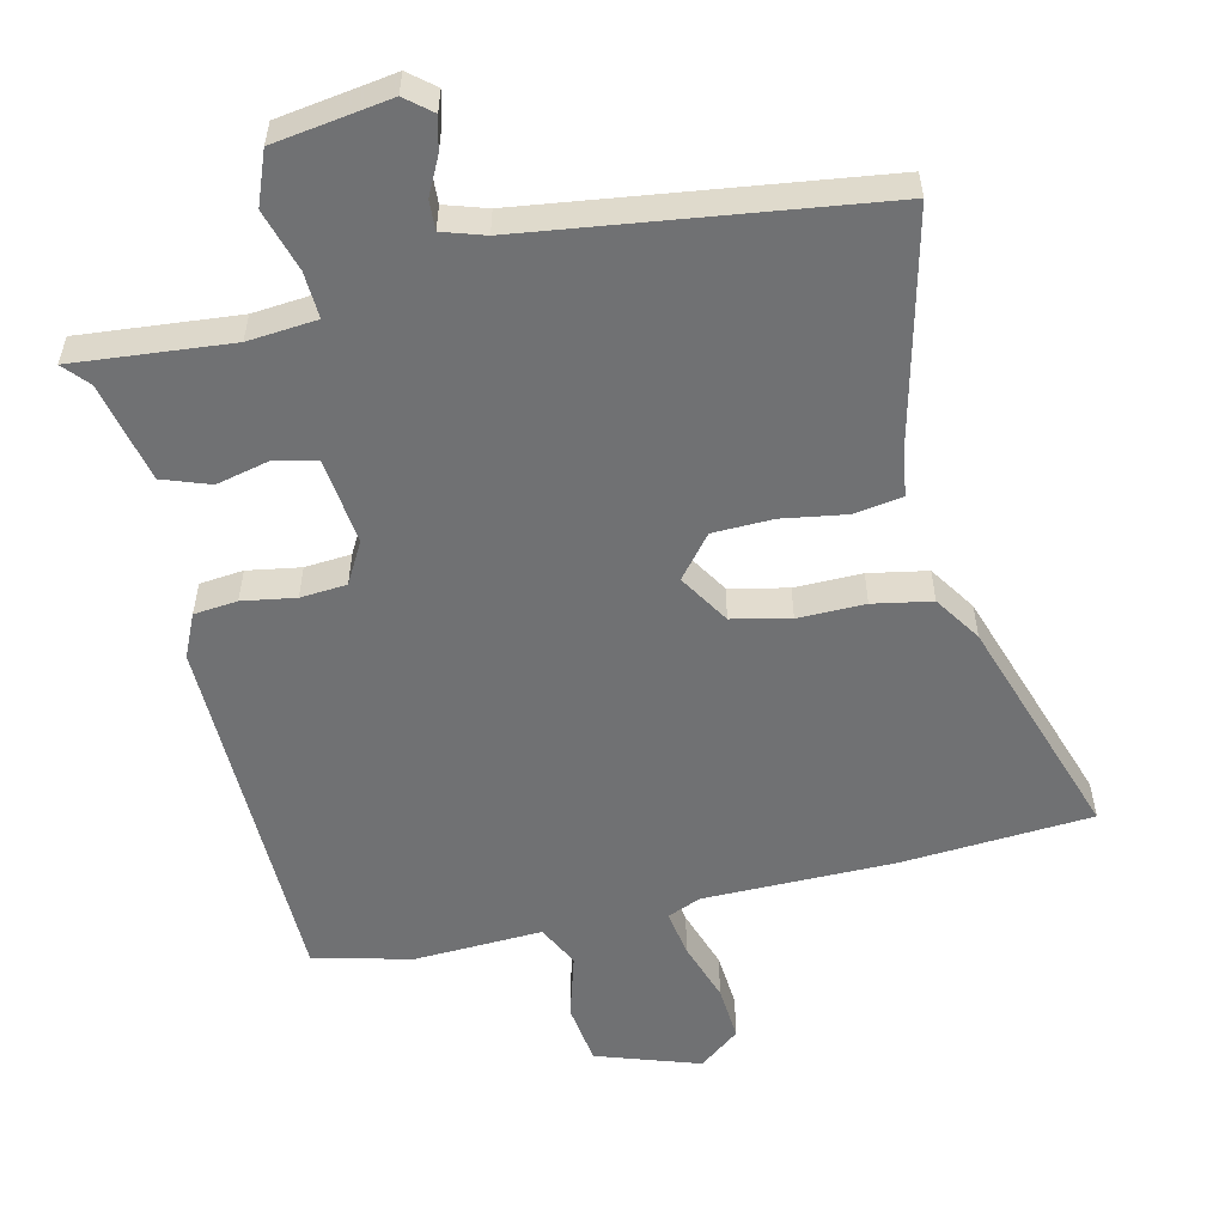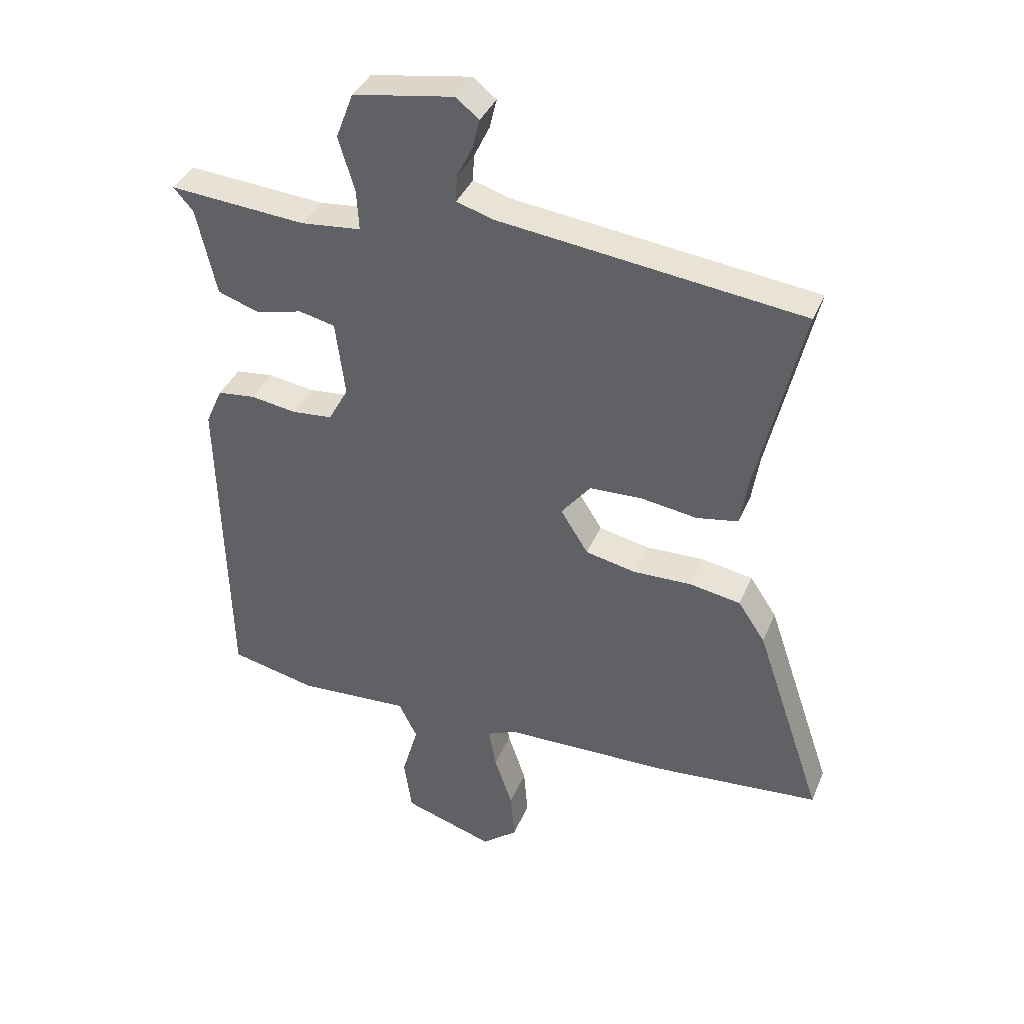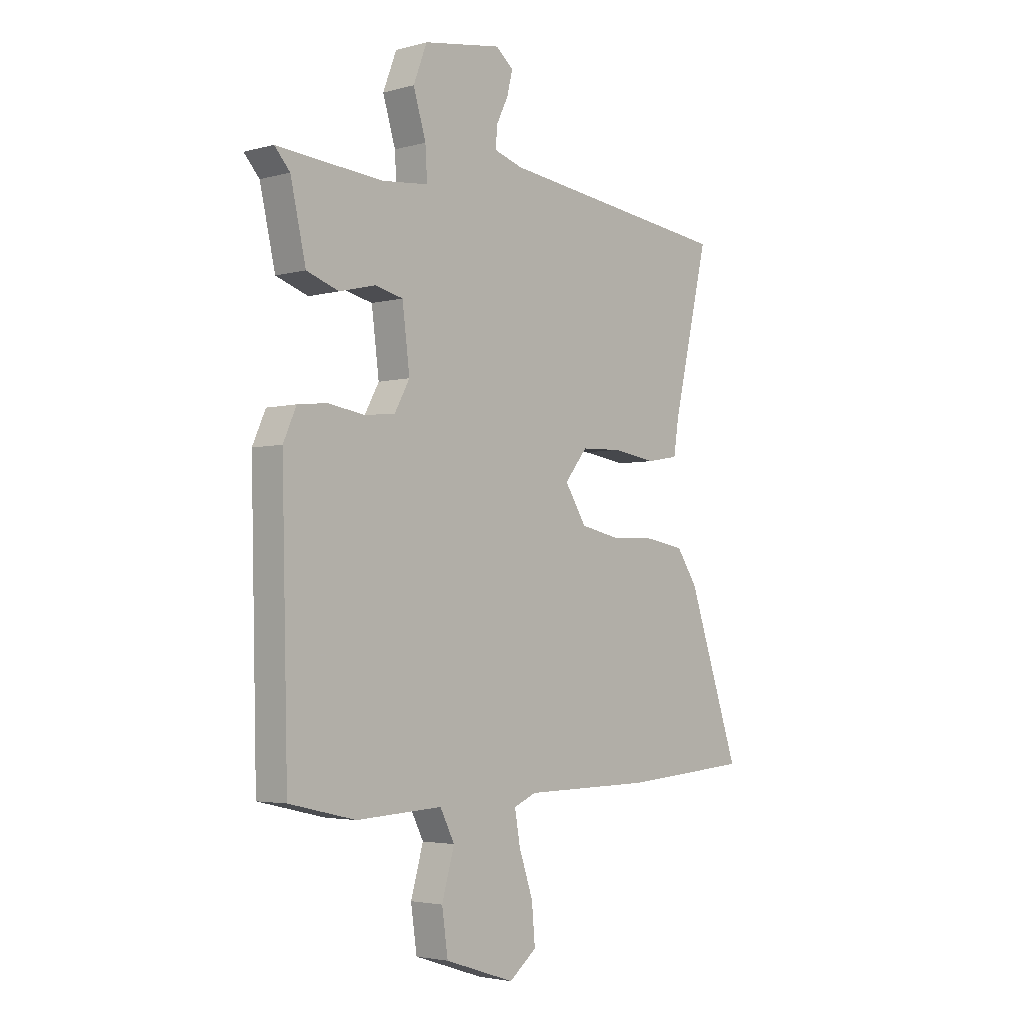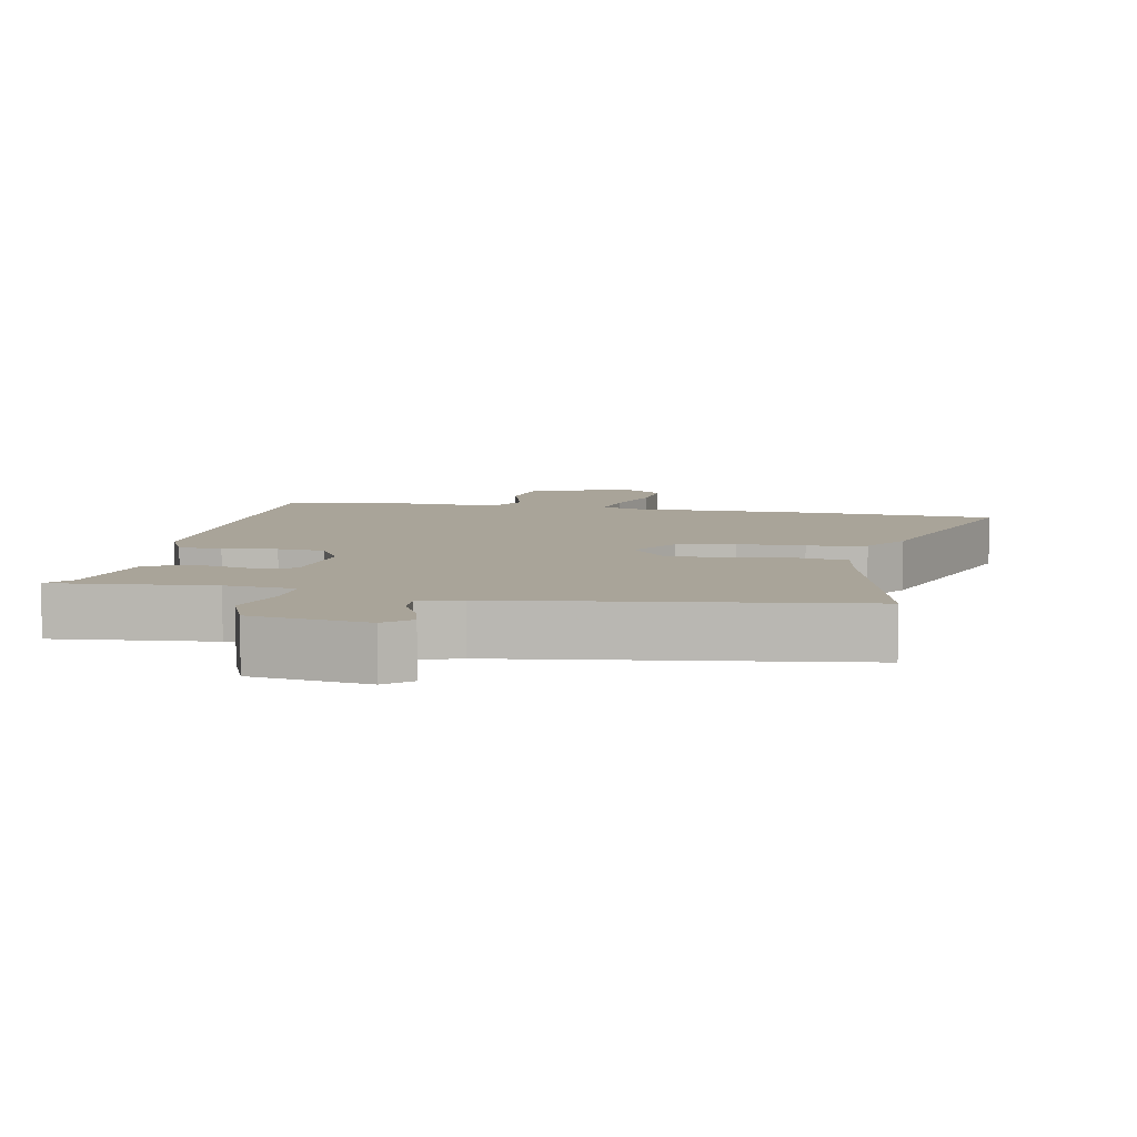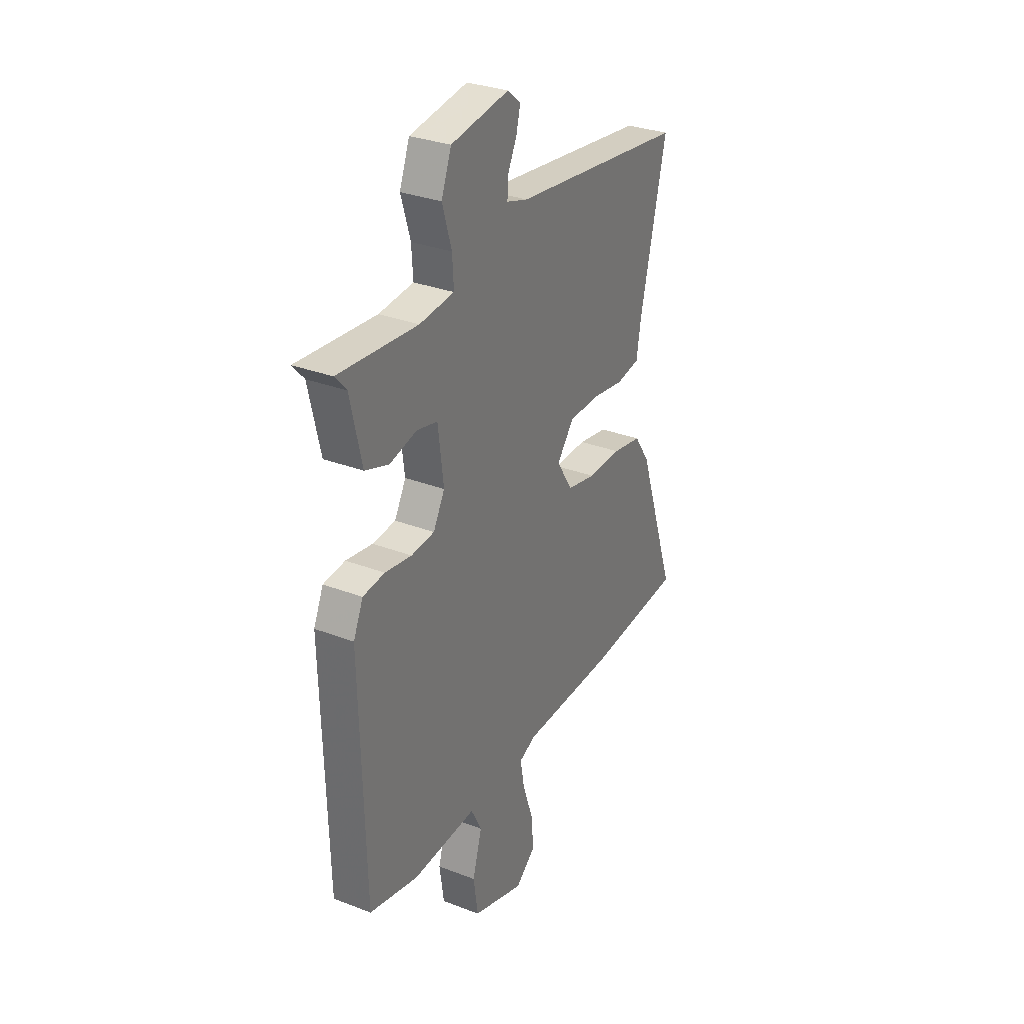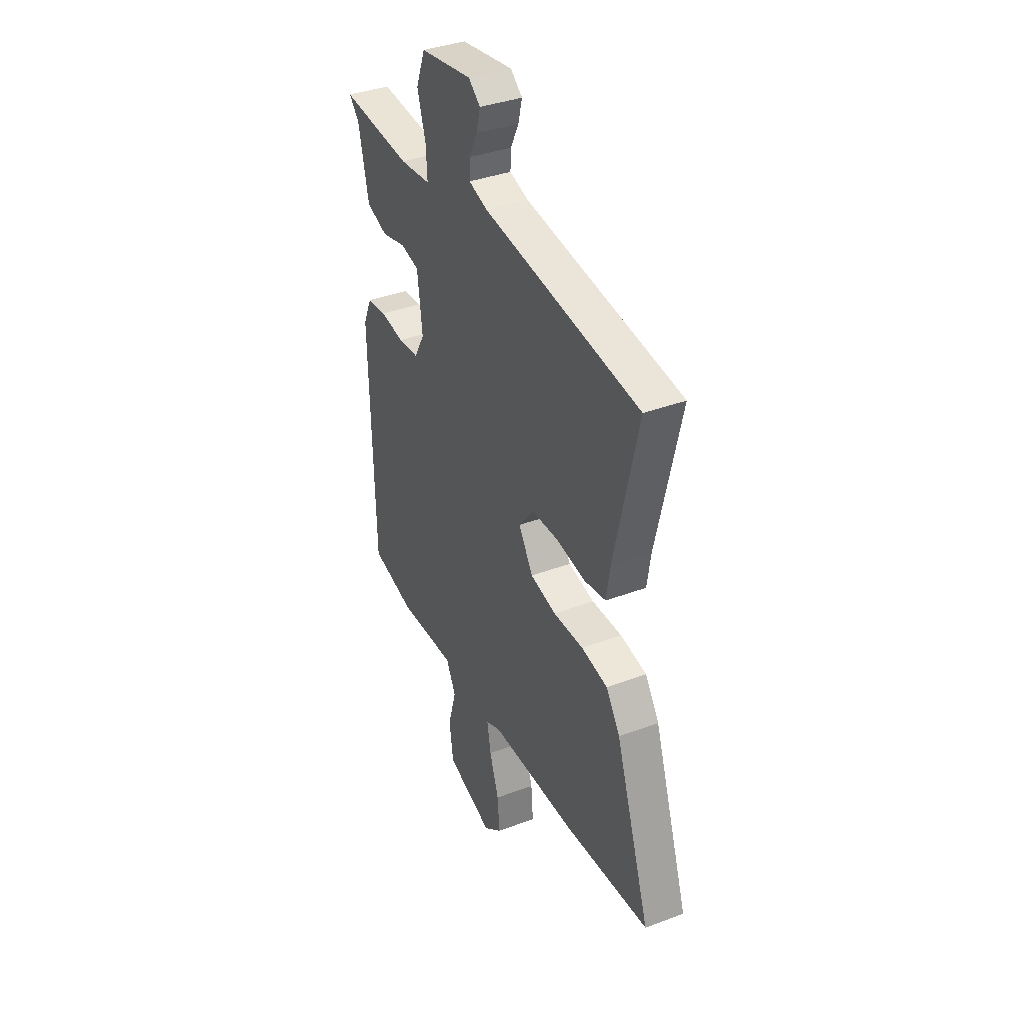
<metadata>
{"format":"obj","ext":"obj","renderer":"f3d","projection":"perspective","resolution":1024,"background":"white","views":[{"elev":-55.2,"azim":12.6,"up":"+Y"},{"elev":37.6,"azim":21.0,"up":"+Z"},{"elev":-3.4,"azim":-47.7,"up":"+Z"},{"elev":7.3,"azim":10.3,"up":"+Y"},{"elev":31.0,"azim":-61.2,"up":"+Z"},{"elev":37.3,"azim":64.2,"up":"+Z"}]}
</metadata>
<code>
v 0.555 0.07 0.475
v 0.479 0.07 0.15
v 0.467 0.07 0.073
v 0.398 0.07 0.061
v 0.304 0.07 0.075
v 0.217 0.07 0.072
v 0.168 0.07 0.011
v 0.214 0.07 -0.062
v 0.298 0.07 -0.08
v 0.395 0.07 -0.078
v 0.48 0.07 -0.093
v 0.525 0.07 -0.16
v 0.637 0.07 -0.489
v 0.361 0.07 -0.511
v 0.085 0.07 -0.515
v 0.036 0.07 -0.536
v 0.048 0.07 -0.604
v 0.078 0.07 -0.692
v 0.085 0.07 -0.773
v 0.026 0.07 -0.82
v -0.124 0.07 -0.771
v -0.137 0.07 -0.681
v -0.11 0.07 -0.587
v -0.141 0.07 -0.526
v -0.326 0.07 -0.536
v -0.469 0.07 -0.503
v -0.482 0.07 0.032
v -0.454 0.07 0.095
v -0.391 0.07 0.102
v -0.314 0.07 0.09
v -0.247 0.07 0.096
v -0.214 0.07 0.156
v -0.23 0.07 0.282
v -0.29 0.07 0.296
v -0.368 0.07 0.277
v -0.437 0.07 0.301
v -0.47 0.07 0.446
v -0.503 0.07 0.483
v -0.275 0.07 0.464
v -0.175 0.07 0.474
v -0.179 0.07 0.541
v -0.206 0.07 0.63
v -0.177 0.07 0.706
v -0.009 0.07 0.733
v 0.029 0.07 0.702
v 0.017 0.07 0.653
v -0.009 0.07 0.6
v -0.011 0.07 0.557
v 0.05 0.07 0.538
v 0.555 0 0.475
v 0.479 0 0.15
v 0.467 0 0.073
v 0.398 0 0.061
v 0.304 0 0.075
v 0.217 0 0.072
v 0.168 0 0.011
v 0.214 0 -0.062
v 0.298 0 -0.08
v 0.395 0 -0.078
v 0.48 0 -0.093
v 0.525 0 -0.16
v 0.637 0 -0.489
v 0.361 0 -0.511
v 0.085 0 -0.515
v 0.036 0 -0.536
v 0.048 0 -0.604
v 0.078 0 -0.692
v 0.085 0 -0.773
v 0.026 0 -0.82
v -0.124 0 -0.771
v -0.137 0 -0.681
v -0.11 0 -0.587
v -0.141 0 -0.526
v -0.326 0 -0.536
v -0.469 0 -0.503
v -0.482 0 0.032
v -0.454 0 0.095
v -0.391 0 0.102
v -0.314 0 0.09
v -0.247 0 0.096
v -0.214 0 0.156
v -0.23 0 0.282
v -0.29 0 0.296
v -0.368 0 0.277
v -0.437 0 0.301
v -0.47 0 0.446
v -0.503 0 0.483
v -0.275 0 0.464
v -0.175 0 0.474
v -0.179 0 0.541
v -0.206 0 0.63
v -0.177 0 0.706
v -0.009 0 0.733
v 0.029 0 0.702
v 0.017 0 0.653
v -0.009 0 0.6
v -0.011 0 0.557
v 0.05 0 0.538
f 45 46 47
f 44 45 47
f 43 44 47
f 42 43 47
f 41 42 47
f 40 41 47 48
f 37 38 39
f 36 37 39
f 35 36 39
f 34 35 39
f 33 34 39 40
f 40 48 49
f 33 40 49
f 32 33 49
f 28 29 30
f 27 28 30
f 26 27 30
f 25 26 30
f 24 25 30
f 23 24 30 31
f 21 22 23
f 20 21 23
f 19 20 23
f 18 19 23
f 17 18 23
f 23 31 32
f 17 23 32
f 16 17 32
f 13 14 15
f 12 13 15
f 11 12 15
f 10 11 15
f 9 10 15
f 8 9 15 16
f 7 8 16 32
f 2 3 4 5
f 2 5 6
f 1 2 6
f 49 1 6
f 6 7 32 49
f 96 95 94
f 96 94 93
f 96 93 92
f 96 92 91
f 96 91 90
f 97 96 90 89
f 88 87 86
f 88 86 85
f 88 85 84
f 88 84 83
f 89 88 83 82
f 98 97 89
f 98 89 82
f 98 82 81
f 79 78 77
f 79 77 76
f 79 76 75
f 79 75 74
f 79 74 73
f 80 79 73 72
f 72 71 70
f 72 70 69
f 72 69 68
f 72 68 67
f 72 67 66
f 81 80 72
f 81 72 66
f 81 66 65
f 64 63 62
f 64 62 61
f 64 61 60
f 64 60 59
f 64 59 58
f 65 64 58 57
f 81 65 57 56
f 54 53 52 51
f 55 54 51
f 55 51 50
f 55 50 98
f 98 81 56 55
f 1 50 51 2
f 2 51 52 3
f 3 52 53 4
f 4 53 54 5
f 5 54 55 6
f 6 55 56 7
f 7 56 57 8
f 8 57 58 9
f 9 58 59 10
f 10 59 60 11
f 11 60 61 12
f 12 61 62 13
f 13 62 63 14
f 14 63 64 15
f 15 64 65 16
f 16 65 66 17
f 17 66 67 18
f 18 67 68 19
f 19 68 69 20
f 20 69 70 21
f 21 70 71 22
f 22 71 72 23
f 23 72 73 24
f 24 73 74 25
f 25 74 75 26
f 26 75 76 27
f 27 76 77 28
f 28 77 78 29
f 29 78 79 30
f 30 79 80 31
f 31 80 81 32
f 32 81 82 33
f 33 82 83 34
f 34 83 84 35
f 35 84 85 36
f 36 85 86 37
f 37 86 87 38
f 38 87 88 39
f 39 88 89 40
f 40 89 90 41
f 41 90 91 42
f 42 91 92 43
f 43 92 93 44
f 44 93 94 45
f 45 94 95 46
f 46 95 96 47
f 47 96 97 48
f 48 97 98 49
f 49 98 50 1

</code>
